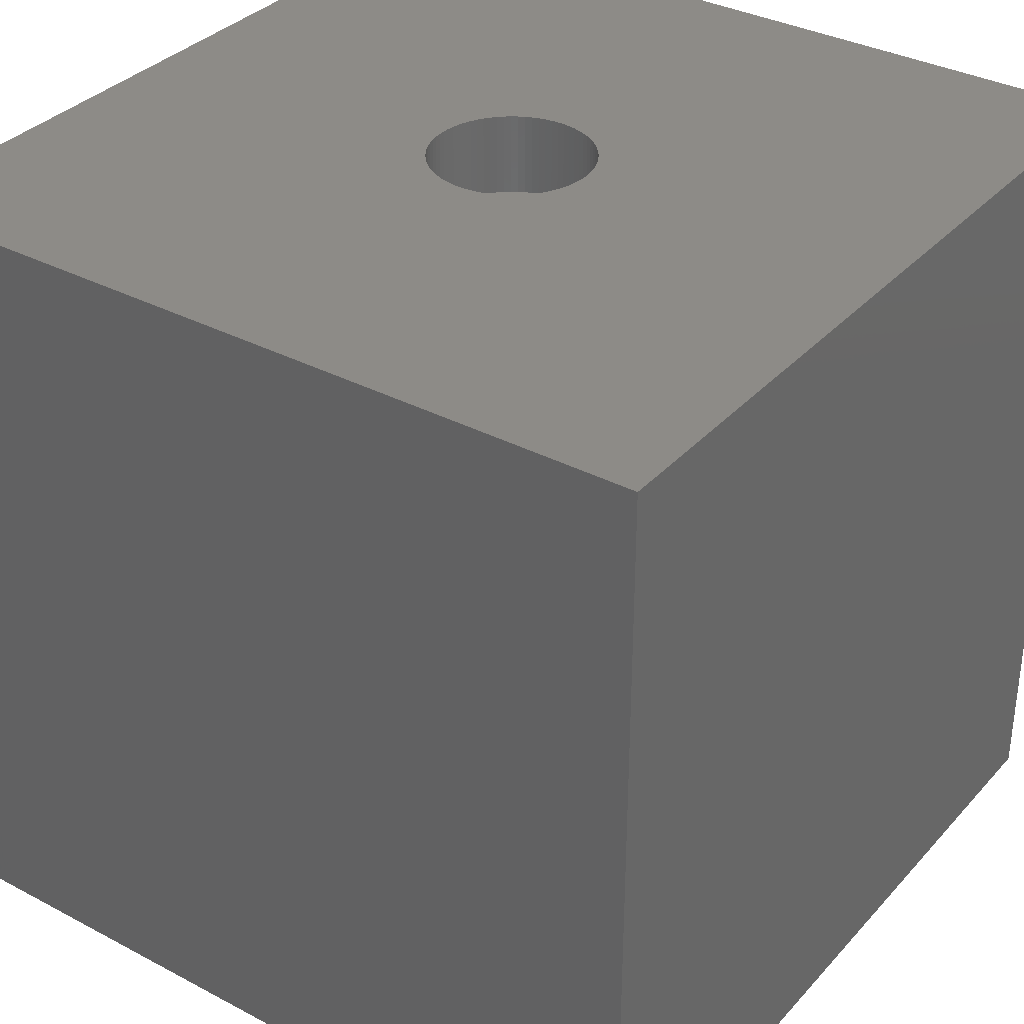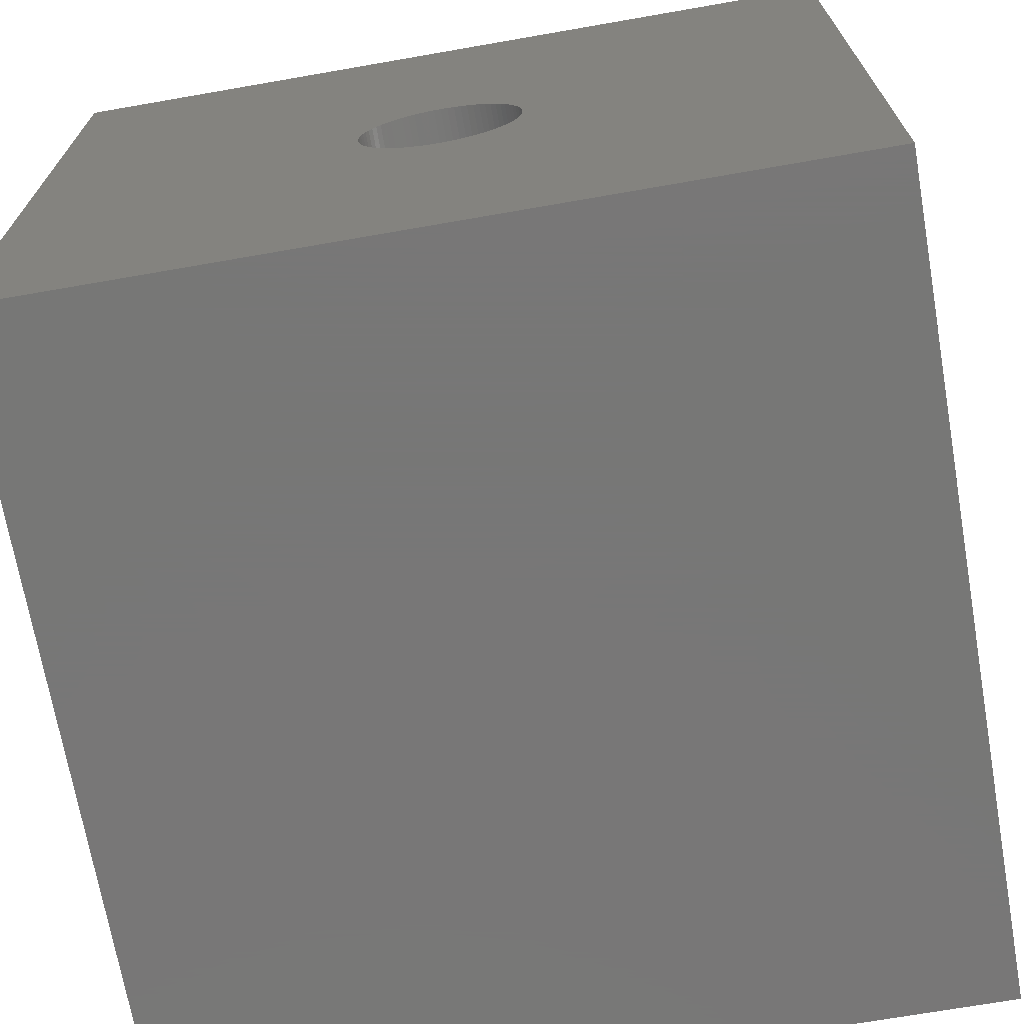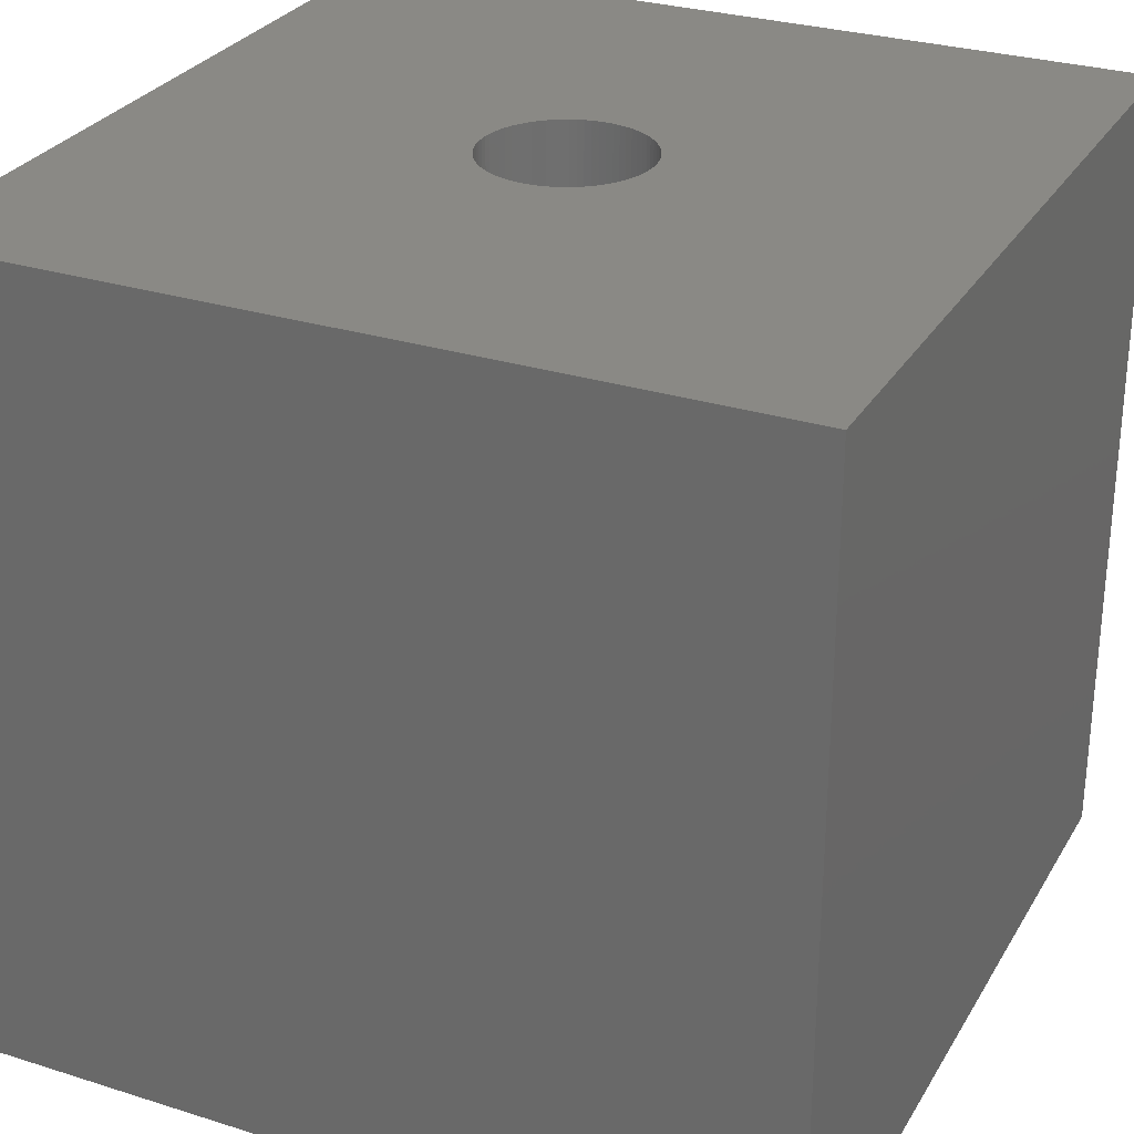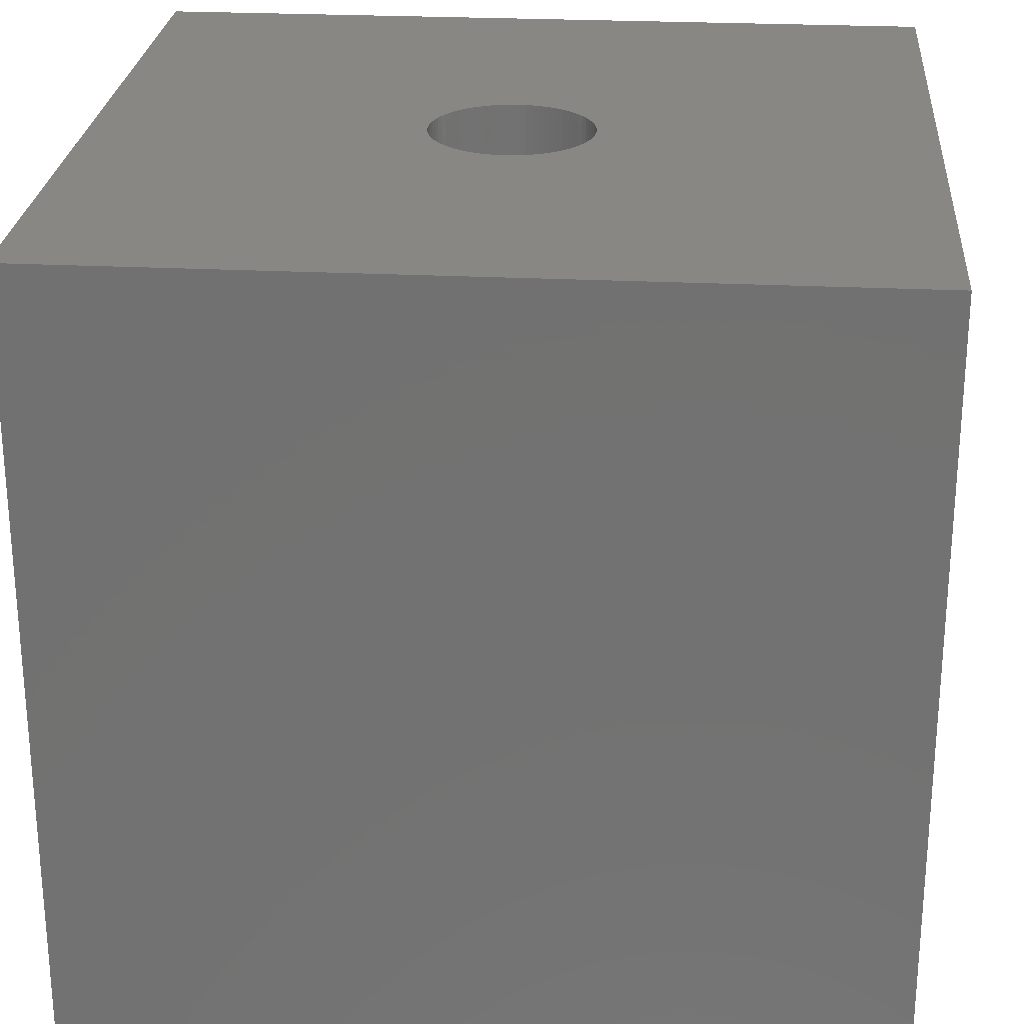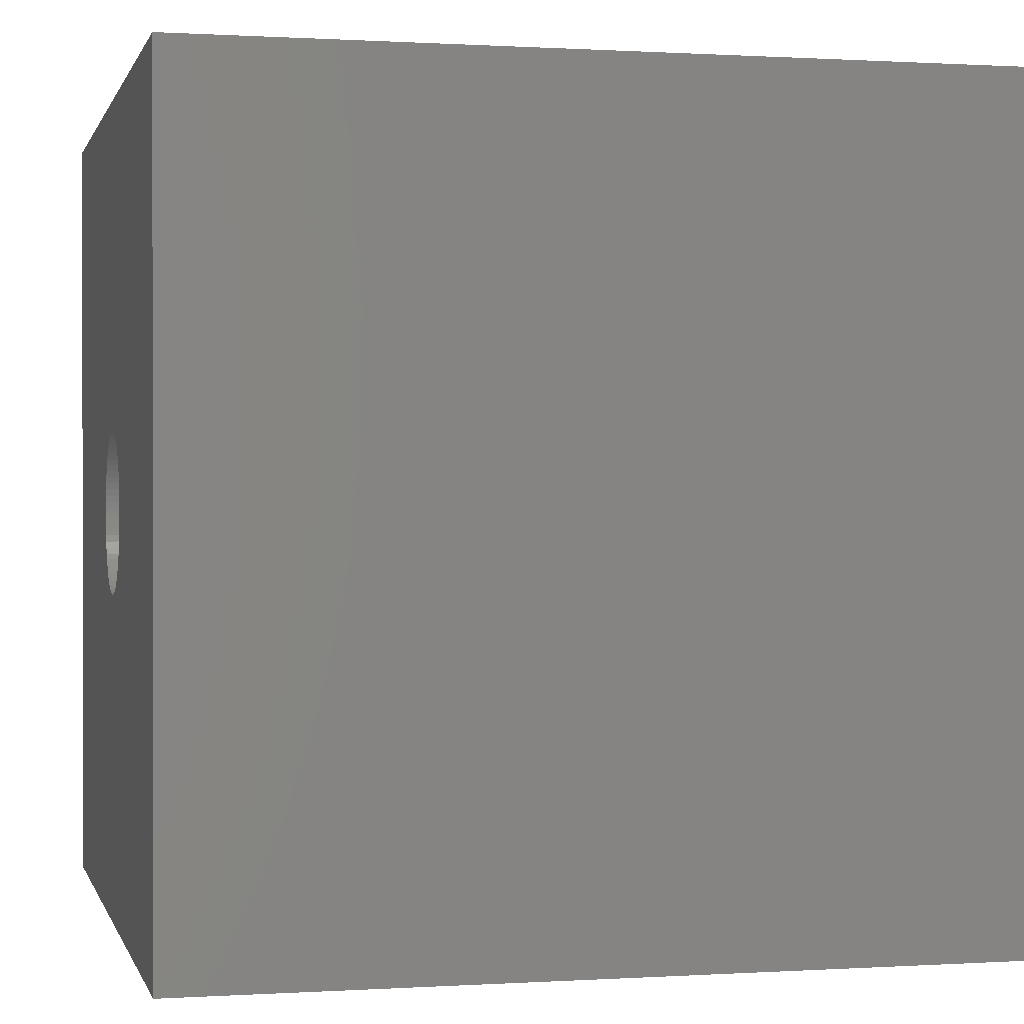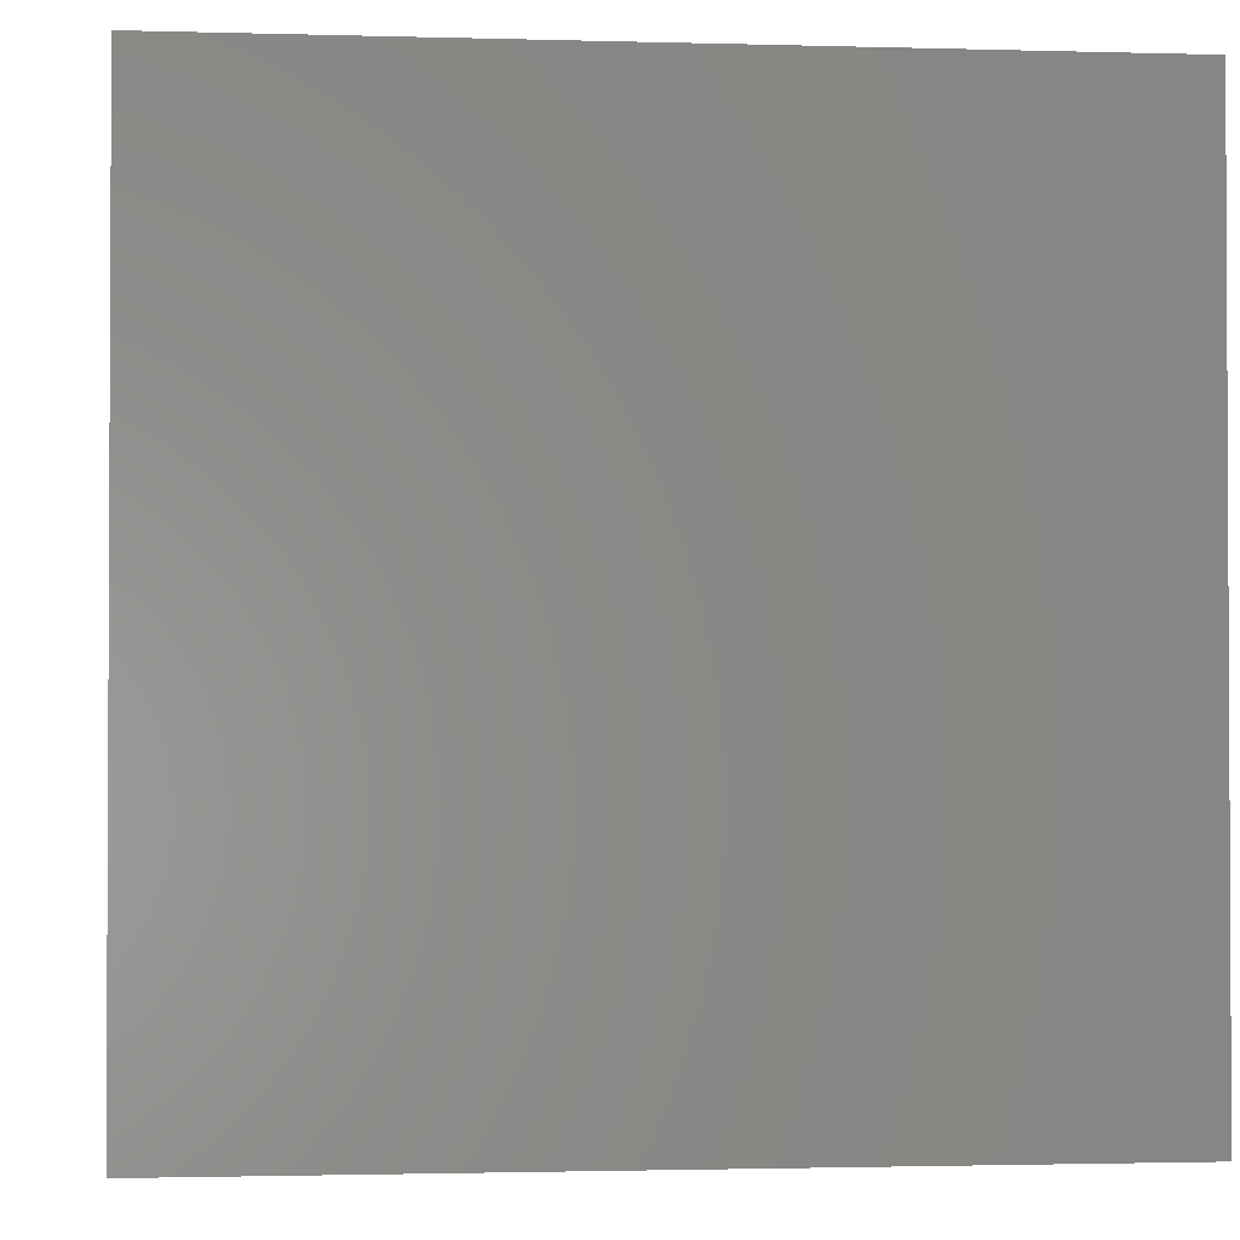
<metadata>
{"format":"stl","ext":"stl","renderer":"f3d","projection":"perspective","resolution":1024,"background":"white","views":[{"elev":34.4,"azim":125.4,"up":"+Z"},{"elev":-70.0,"azim":9.9,"up":"+Y"},{"elev":28.8,"azim":-64.8,"up":"+Z"},{"elev":25.4,"azim":-85.4,"up":"+Z"},{"elev":0.4,"azim":76.7,"up":"+Y"},{"elev":-1.7,"azim":-96.0,"up":"+Y"}]}
</metadata>
<code>
# stl→obj: 159 verts, 314 faces
v 1 1 1
v 1 0 1
v 1 1 0
v 1 0 0
v 0 1 1
v 0 1 0
v 0 0 1
v 0 0 0
v 0.4191 0.4412 1
v 0.4145 0.4482 1
v 0.4104 0.4555 1
v 0.5536 0.4156 1
v 0.5463 0.4114 1
v 0.4895 0.4005 1
v 0.4813 0.4018 1
v 0.4731 0.4037 1
v 0.4651 0.4063 1
v 0.4574 0.4095 1
v 0.4363 0.4229 1
v 0.43 0.4286 1
v 0.4243 0.4347 1
v 0.45 0.5866 1
v 0.4574 0.5905 1
v 0.5969 0.4751 1
v 0.5986 0.4833 1
v 0.5996 0.4916 1
v 0.5388 0.4078 1
v 0.5309 0.4049 1
v 0.5228 0.4026 1
v 0.45 0.4134 1
v 0.4429 0.4179 1
v 0.5729 0.4315 1
v 0.5669 0.4257 1
v 0.5605 0.4203 1
v 0.407 0.4632 1
v 0.4043 0.4711 1
v 0.4022 0.4792 1
v 0.5944 0.4671 1
v 0.5914 0.4593 1
v 0.5876 0.4518 1
v 0.5833 0.4447 1
v 0.5784 0.4379 1
v 0.5146 0.4011 1
v 0.5063 0.4002 1
v 0.4979 0.4 1
v 0.4008 0.4875 1
v 0.4001 0.4958 1
v 0.4001 0.5042 1
v 0.4008 0.5125 1
v 0.4022 0.5208 1
v 0.4043 0.5289 1
v 0.407 0.5368 1
v 0.43 0.5714 1
v 0.4243 0.5653 1
v 0.4191 0.5588 1
v 0.4363 0.5771 1
v 0.4429 0.5821 1
v 0.4651 0.5937 1
v 0.4731 0.5963 1
v 0.4813 0.5982 1
v 0.4104 0.5445 1
v 0.4145 0.5518 1
v 0.5996 0.5084 1
v 0.6 0.5 1
v 0.4895 0.5995 1
v 0.4979 0.6 1
v 0.5063 0.5998 1
v 0.5146 0.5989 1
v 0.5228 0.5974 1
v 0.5309 0.5951 1
v 0.5388 0.5922 1
v 0.5463 0.5886 1
v 0.5536 0.5844 1
v 0.5605 0.5797 1
v 0.5669 0.5743 1
v 0.5944 0.5329 1
v 0.5969 0.5249 1
v 0.5986 0.5167 1
v 0.5729 0.5685 1
v 0.5784 0.5621 1
v 0.5833 0.5553 1
v 0.5876 0.5482 1
v 0.5914 0.5407 1
v 0.6 0.5 0.9
v 0.5996 0.5084 0.9
v 0.5986 0.5167 0.9
v 0.5969 0.5249 0.9
v 0.5944 0.5329 0.9
v 0.5914 0.5407 0.9
v 0.5876 0.5482 0.9
v 0.5833 0.5553 0.9
v 0.5784 0.5621 0.9
v 0.5729 0.5685 0.9
v 0.5669 0.5743 0.9
v 0.5605 0.5797 0.9
v 0.5536 0.5844 0.9
v 0.5463 0.5886 0.9
v 0.5388 0.5922 0.9
v 0.5309 0.5951 0.9
v 0.5228 0.5974 0.9
v 0.5146 0.5989 0.9
v 0.5063 0.5998 0.9
v 0.4979 0.6 0.9
v 0.4895 0.5995 0.9
v 0.4813 0.5982 0.9
v 0.4731 0.5963 0.9
v 0.4651 0.5937 0.9
v 0.4574 0.5905 0.9
v 0.45 0.5866 0.9
v 0.4429 0.5821 0.9
v 0.4363 0.5771 0.9
v 0.43 0.5714 0.9
v 0.4243 0.5653 0.9
v 0.4191 0.5588 0.9
v 0.4145 0.5518 0.9
v 0.4104 0.5445 0.9
v 0.407 0.5368 0.9
v 0.4043 0.5289 0.9
v 0.4022 0.5208 0.9
v 0.4008 0.5125 0.9
v 0.4001 0.5042 0.9
v 0.4001 0.4958 0.9
v 0.4008 0.4875 0.9
v 0.4022 0.4792 0.9
v 0.4043 0.4711 0.9
v 0.407 0.4632 0.9
v 0.4104 0.4555 0.9
v 0.4145 0.4482 0.9
v 0.4191 0.4412 0.9
v 0.4243 0.4347 0.9
v 0.43 0.4286 0.9
v 0.4363 0.4229 0.9
v 0.4429 0.4179 0.9
v 0.45 0.4134 0.9
v 0.4574 0.4095 0.9
v 0.4651 0.4063 0.9
v 0.4731 0.4037 0.9
v 0.4813 0.4018 0.9
v 0.4895 0.4005 0.9
v 0.4979 0.4 0.9
v 0.5063 0.4002 0.9
v 0.5146 0.4011 0.9
v 0.5228 0.4026 0.9
v 0.5309 0.4049 0.9
v 0.5388 0.4078 0.9
v 0.5463 0.4114 0.9
v 0.5536 0.4156 0.9
v 0.5605 0.4203 0.9
v 0.5669 0.4257 0.9
v 0.5729 0.4315 0.9
v 0.5784 0.4379 0.9
v 0.5833 0.4447 0.9
v 0.5876 0.4518 0.9
v 0.5914 0.4593 0.9
v 0.5944 0.4671 0.9
v 0.5969 0.4751 0.9
v 0.5986 0.4833 0.9
v 0.5996 0.4916 0.9
v 0.5 0.5 0.9
f 1 2 3
f 3 2 4
f 5 1 6
f 6 1 3
f 7 5 8
f 8 5 6
f 2 7 4
f 4 7 8
f 9 10 7
f 7 10 11
f 2 12 13
f 7 14 15
f 15 16 7
f 7 16 17
f 7 17 18
f 19 20 7
f 7 20 21
f 7 21 9
f 22 23 5
f 24 2 25
f 25 2 26
f 13 27 2
f 2 27 28
f 2 28 29
f 18 30 7
f 7 30 31
f 7 31 19
f 32 33 2
f 2 33 34
f 2 34 12
f 11 35 7
f 7 35 36
f 7 36 37
f 24 38 2
f 2 38 39
f 2 39 40
f 40 41 2
f 2 41 42
f 2 42 32
f 29 43 2
f 2 43 44
f 2 44 7
f 7 44 45
f 7 45 14
f 37 46 7
f 7 46 47
f 7 47 5
f 5 47 48
f 5 48 49
f 49 50 5
f 5 50 51
f 5 51 52
f 53 5 54
f 54 5 55
f 53 56 5
f 5 56 57
f 5 57 22
f 23 58 5
f 5 58 59
f 5 59 60
f 52 61 5
f 5 61 62
f 5 62 55
f 1 63 2
f 2 63 64
f 2 64 26
f 60 65 5
f 5 65 66
f 5 66 1
f 66 67 1
f 1 67 68
f 1 68 69
f 69 70 1
f 1 70 71
f 1 71 72
f 72 73 1
f 1 73 74
f 1 74 75
f 76 77 1
f 1 77 78
f 1 78 63
f 75 79 1
f 1 79 80
f 1 80 81
f 81 82 1
f 1 82 83
f 1 83 76
f 8 6 4
f 4 6 3
f 84 64 85
f 85 64 63
f 85 63 86
f 86 63 78
f 86 78 87
f 87 78 77
f 87 77 88
f 88 77 76
f 88 76 89
f 89 76 83
f 89 83 90
f 90 83 82
f 90 82 91
f 91 82 81
f 91 81 92
f 92 81 80
f 92 80 93
f 93 80 79
f 93 79 94
f 94 79 75
f 94 75 95
f 95 75 74
f 95 74 96
f 96 74 73
f 96 73 97
f 97 73 72
f 97 72 98
f 98 72 71
f 98 71 99
f 99 71 70
f 99 70 100
f 100 70 69
f 100 69 101
f 101 69 68
f 101 68 102
f 102 68 67
f 102 67 103
f 103 67 66
f 103 66 104
f 104 66 65
f 104 65 105
f 105 65 60
f 105 60 106
f 106 60 59
f 106 59 107
f 107 59 58
f 107 58 108
f 108 58 23
f 108 23 109
f 109 23 22
f 109 22 110
f 110 22 57
f 110 57 111
f 111 57 56
f 111 56 112
f 112 56 53
f 112 53 113
f 113 53 54
f 113 54 114
f 114 54 55
f 114 55 115
f 115 55 62
f 115 62 116
f 116 62 61
f 116 61 117
f 117 61 52
f 117 52 118
f 118 52 51
f 118 51 119
f 119 51 50
f 119 50 120
f 120 50 49
f 120 49 121
f 121 49 48
f 121 48 122
f 122 48 47
f 122 47 123
f 123 47 46
f 123 46 124
f 124 46 37
f 124 37 125
f 125 37 36
f 125 36 126
f 126 36 35
f 126 35 127
f 127 35 11
f 127 11 128
f 128 11 10
f 128 10 129
f 129 10 9
f 129 9 130
f 130 9 21
f 130 21 131
f 131 21 20
f 131 20 132
f 132 20 19
f 132 19 133
f 133 19 31
f 133 31 134
f 134 31 30
f 134 30 135
f 135 30 18
f 135 18 136
f 136 18 17
f 136 17 137
f 137 17 16
f 137 16 138
f 138 16 15
f 138 15 139
f 139 15 14
f 139 14 140
f 140 14 45
f 140 45 141
f 141 45 44
f 141 44 142
f 142 44 43
f 142 43 143
f 143 43 29
f 143 29 144
f 144 29 28
f 144 28 145
f 145 28 27
f 145 27 146
f 146 27 13
f 146 13 147
f 147 13 12
f 147 12 148
f 148 12 34
f 148 34 149
f 149 34 33
f 149 33 150
f 150 33 32
f 150 32 151
f 151 32 42
f 151 42 152
f 152 42 41
f 152 41 153
f 153 41 40
f 153 40 154
f 154 40 39
f 154 39 155
f 155 39 38
f 155 38 156
f 156 38 24
f 156 24 157
f 157 24 25
f 157 25 158
f 158 25 26
f 158 26 84
f 84 26 64
f 157 158 159
f 159 158 84
f 159 84 85
f 154 155 159
f 159 155 156
f 159 156 157
f 151 152 159
f 159 152 153
f 159 153 154
f 148 149 159
f 159 149 150
f 159 150 151
f 145 146 159
f 159 146 147
f 159 147 148
f 142 143 159
f 159 143 144
f 159 144 145
f 139 140 159
f 159 140 141
f 159 141 142
f 136 137 159
f 159 137 138
f 159 138 139
f 133 134 159
f 159 134 135
f 159 135 136
f 130 131 159
f 159 131 132
f 159 132 133
f 127 128 159
f 159 128 129
f 159 129 130
f 124 125 159
f 159 125 126
f 159 126 127
f 121 122 159
f 159 122 123
f 159 123 124
f 118 119 159
f 159 119 120
f 159 120 121
f 115 116 159
f 159 116 117
f 159 117 118
f 112 113 159
f 159 113 114
f 159 114 115
f 109 110 159
f 159 110 111
f 159 111 112
f 106 107 159
f 159 107 108
f 159 108 109
f 103 104 159
f 159 104 105
f 159 105 106
f 100 101 159
f 159 101 102
f 159 102 103
f 97 98 159
f 159 98 99
f 159 99 100
f 94 95 159
f 159 95 96
f 159 96 97
f 91 92 159
f 159 92 93
f 159 93 94
f 88 89 159
f 159 89 90
f 159 90 91
f 85 86 159
f 159 86 87
f 159 87 88

</code>
